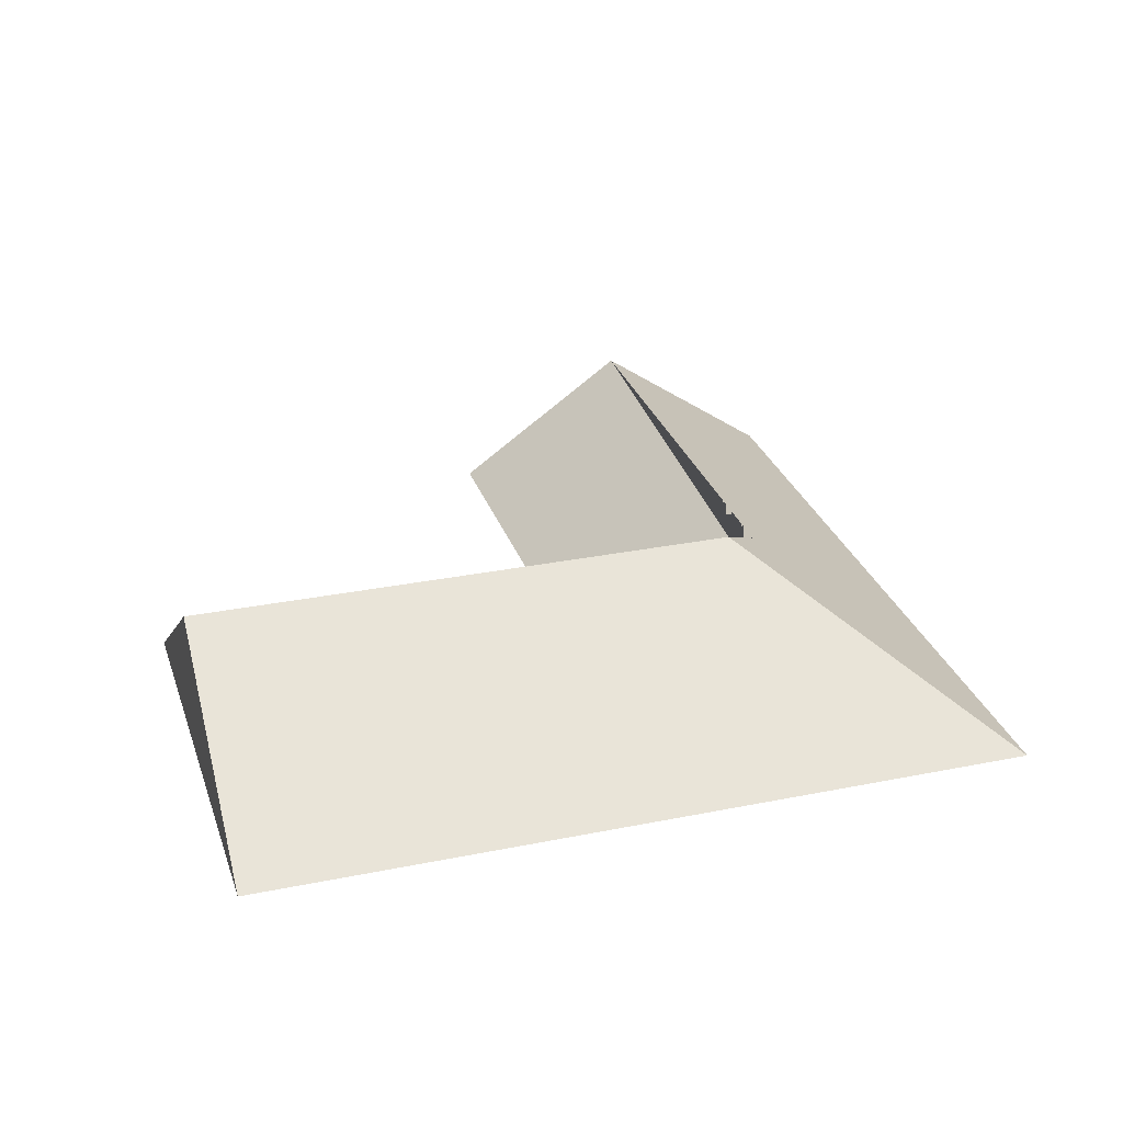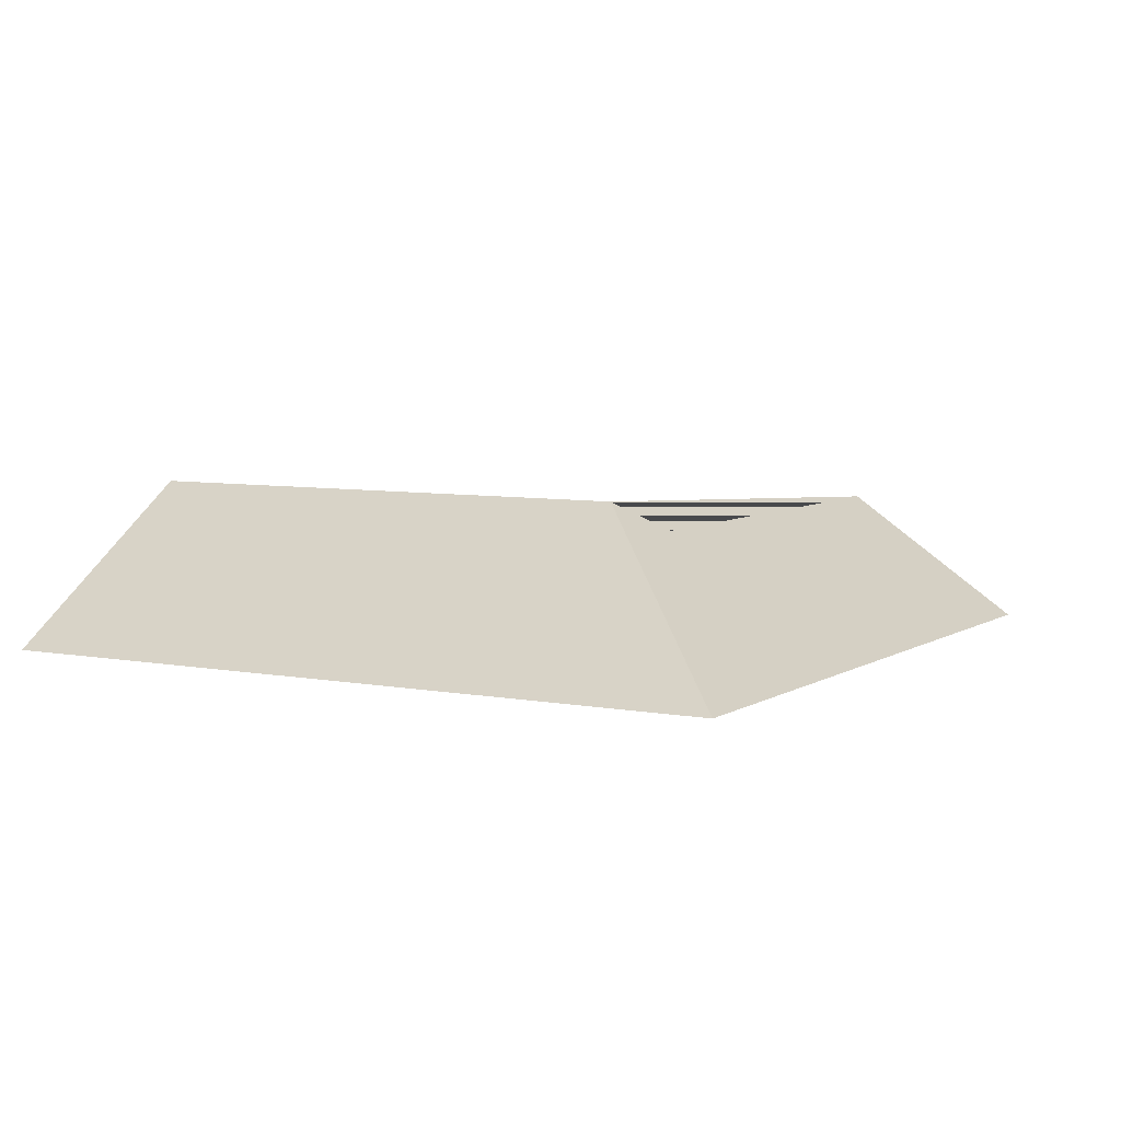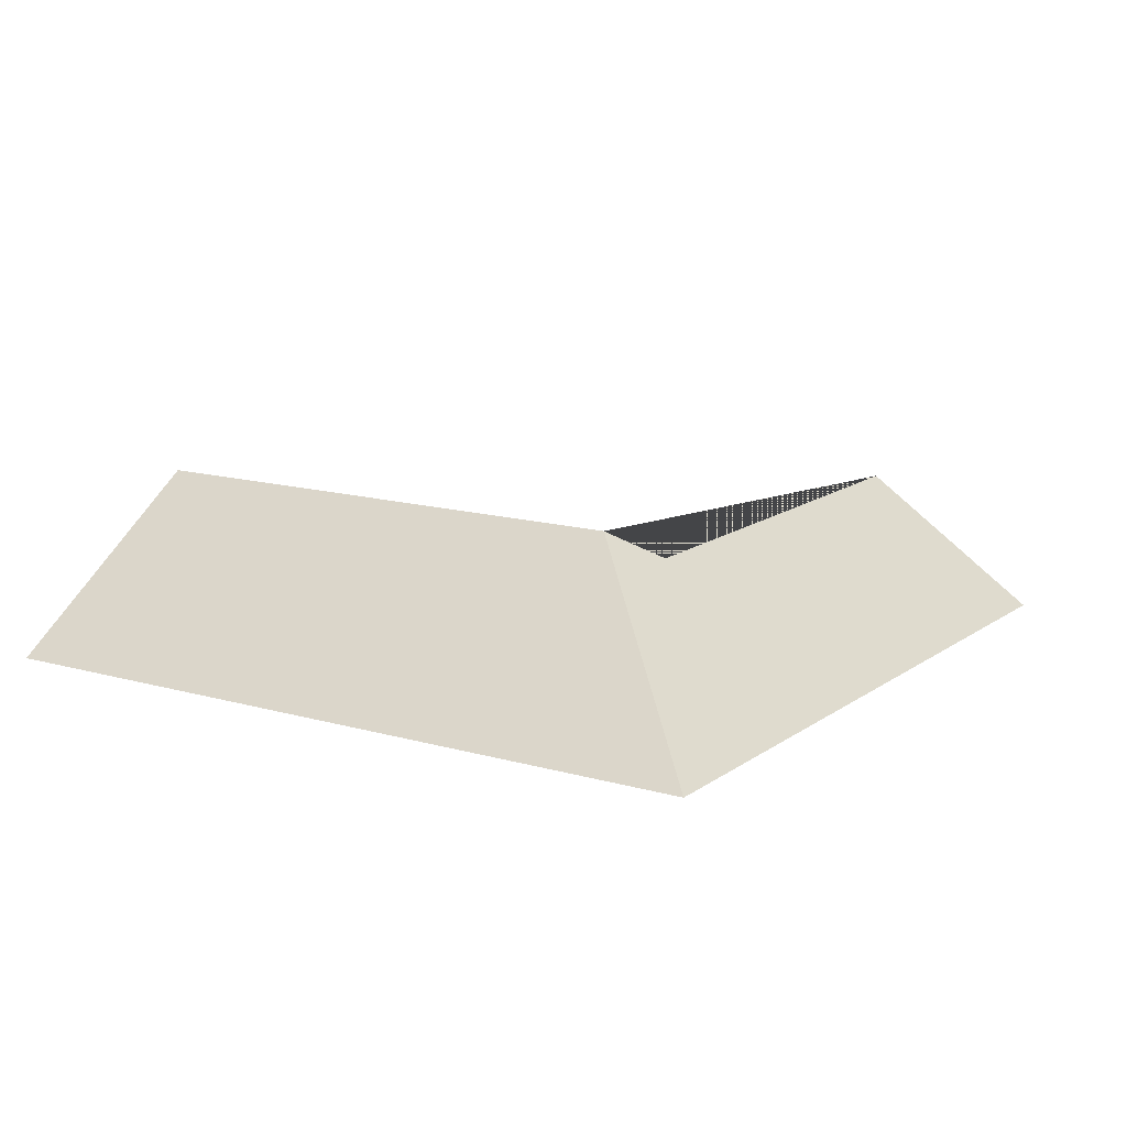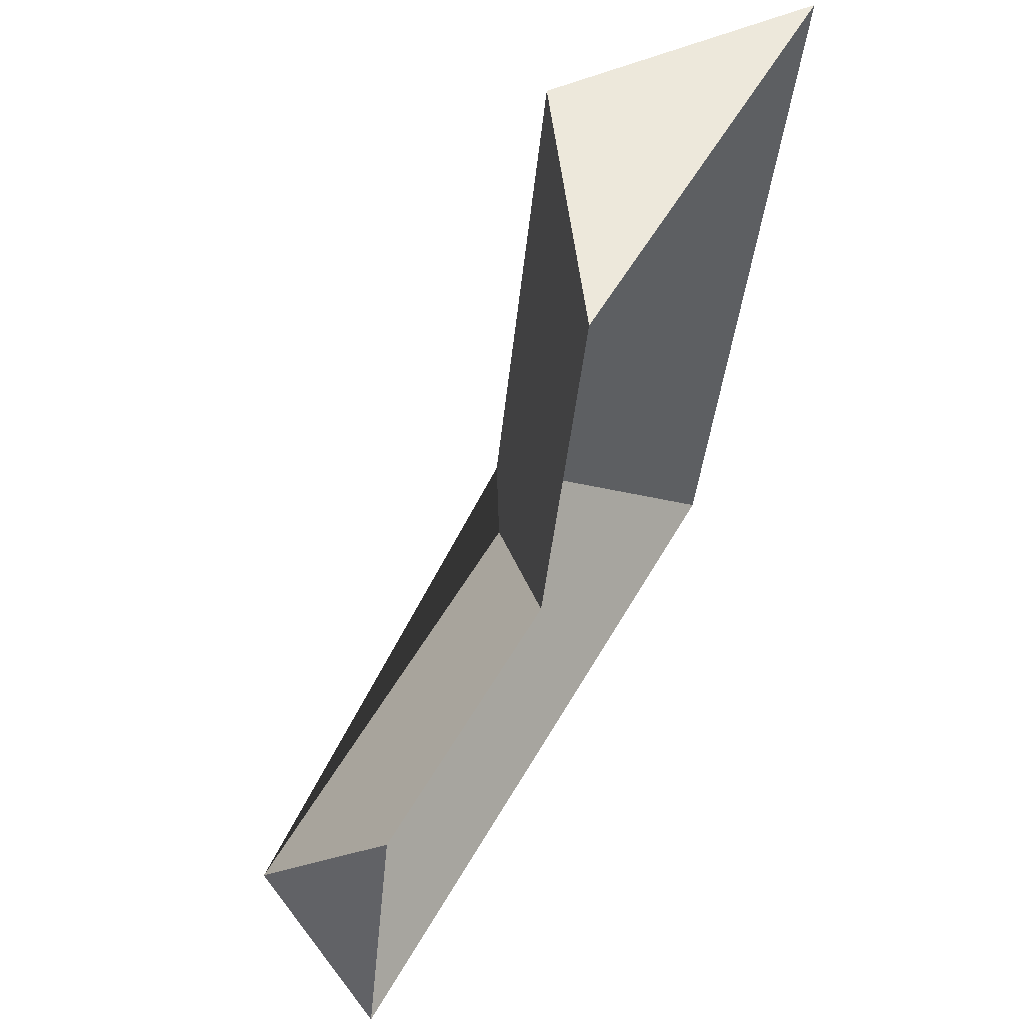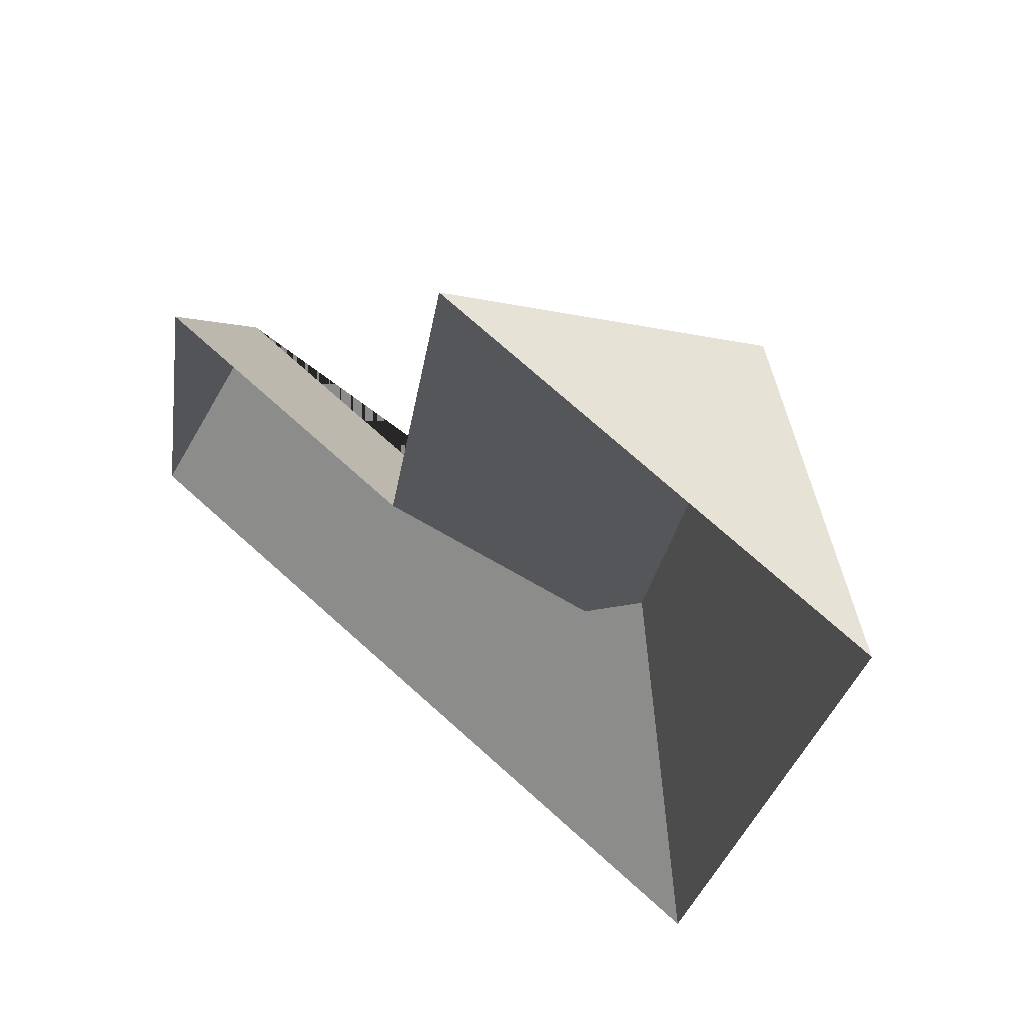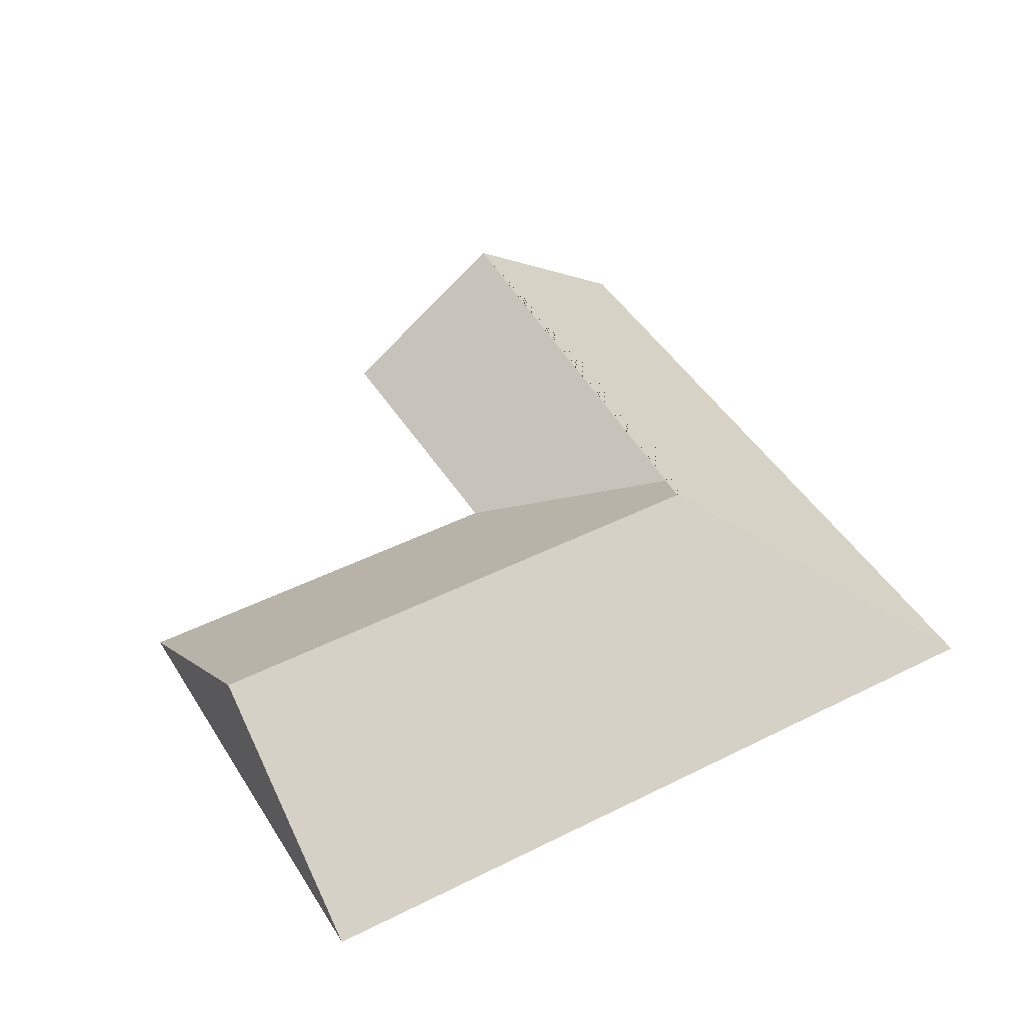
<metadata>
{"format":"obj","ext":"obj","renderer":"f3d","projection":"perspective","resolution":1024,"background":"white","views":[{"elev":28.7,"azim":83.4,"up":"+Y"},{"elev":6.3,"azim":130.2,"up":"+Y"},{"elev":13.8,"azim":133.2,"up":"+Y"},{"elev":62.6,"azim":-61.5,"up":"+Z"},{"elev":58.0,"azim":40.8,"up":"+Z"},{"elev":45.4,"azim":70.2,"up":"+Y"}]}
</metadata>
<code>
o BK39_500_013027_0069_roof
v 352.5 75 -397.7
v 414.7 75 -55.54
v 266.3 145 -278.4
v 310.3 145 -36.58
v 243.8 131.5 -294.3
v 178.6 75 -200.8
v 211.8 75 -18.7
v 19.36 75 -337.9
v 48.53 75 -177.2
v 34.09 131.7 -256.5
v 352.5 0 -397.7
v 414.7 0 -55.54
v 211.8 0 -18.7
v 178.6 0 -200.8
v 48.53 0 -177.2
v 19.36 0 -337.9
f 4 3 5 6 7
f 6 9 10 5
f 10 8 1 3 5
f 1 2 4 3
f 2 4 7
f 9 10 8

</code>
